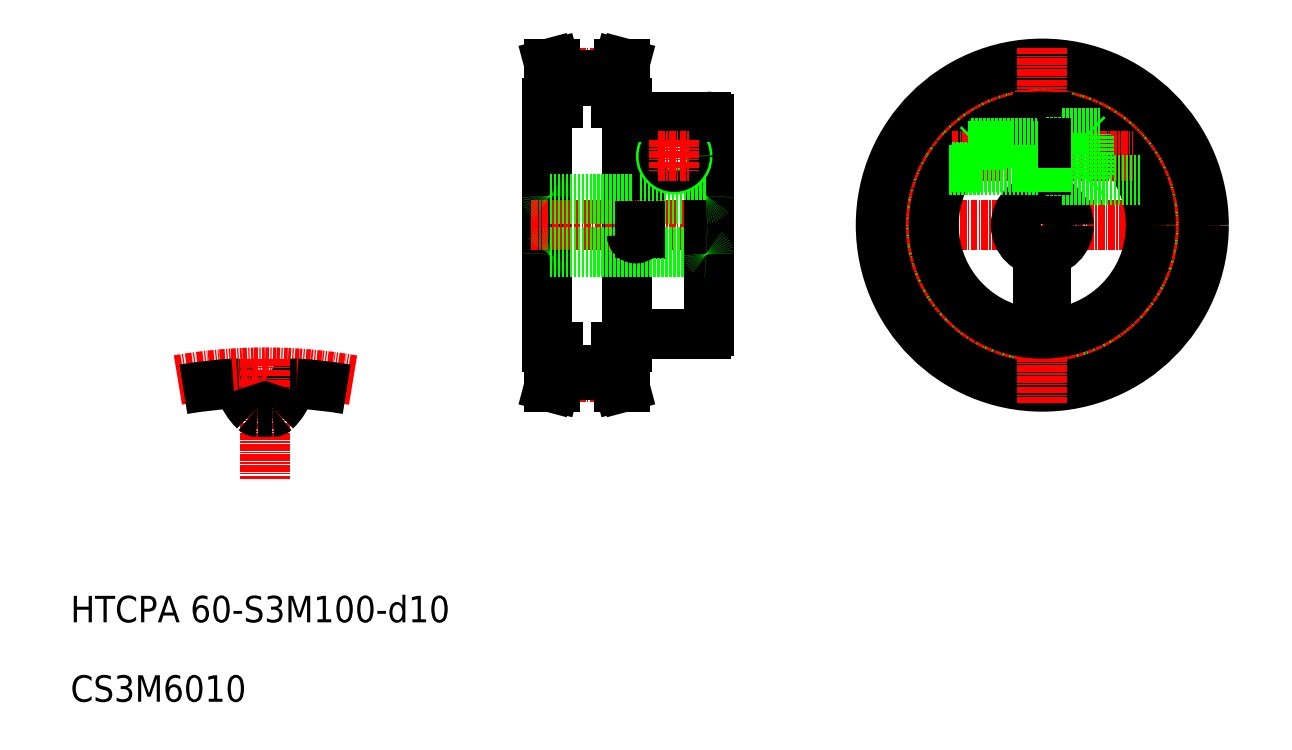
<metadata>
{"format":"dxf","ext":"dxf","renderer":"ezdxf+matplotlib","layout":"modelspace","background":"white","min_lineweight":24,"dpi":150}
</metadata>
<code>
0
SECTION
2
ENTITIES
0
TEXT
8
0
10
10
20
25
30
0
40
5
1
HTCPA 60-S3M100-d10
0
ARC
8
0
10
40.85
20
68.7
30
0
40
1.4
50
17.38
51
93.66
0
ARC
8
CENTER
10
46.73
20
-23.31
30
0
40
95.5
50
79.98
51
100
0
TEXT
8
0
10
10
20
10
30
0
40
5
1
CS3M6010
0
ARC
8
0
10
46.73
20
-23.31
30
0
40
93.6
50
93.66
51
99.48
0
ARC
8
0
10
52.62
20
68.7
30
0
40
1.4
50
86.34
51
162.6
0
LINE
8
CENTER
10
46.73
20
74.69
30
0
11
46.73
21
51.99
31
0
0
ARC
8
0
10
46.73
20
-23.31
30
0
40
88.05
50
89.07
51
90.93
0
ARC
8
0
10
45.3
20
65.48
30
0
40
0.75
50
226.3
51
270.9
0
ARC
8
0
10
51.61
20
72.07
30
0
40
9.875
50
197.4
51
226.3
0
ARC
8
0
10
48.17
20
65.48
30
0
40
0.75
50
269.1
51
313.7
0
ARC
8
0
10
41.86
20
72.07
30
0
40
9.875
50
313.7
51
342.6
0
ARC
8
0
10
46.73
20
-23.31
30
0
40
93.6
50
80.52
51
86.34
0
CIRCLE
8
0
10
193.5
20
100
30
0
40
23
0
LINE
8
CENTER
10
160
20
100
30
0
11
227
21
100
31
0
0
CIRCLE
8
0
10
193.5
20
100
30
0
40
28.27
0
CIRCLE
8
CENTER
10
193.5
20
100
30
0
40
28.65
0
CIRCLE
8
0
10
193.5
20
100
30
0
40
30.5
0
LINE
8
0
10
115
20
77
30
0
11
115
21
123
31
0
0
LINE
8
0
10
100
20
77
30
0
11
100
21
123
31
0
0
LINE
8
0
10
130.5
20
100
30
0
11
130.5
21
120
31
0
0
LINE
8
0
10
116
20
98.25
30
0
11
116
21
120.5
31
0
0
LINE
8
0
10
117.5
20
98.25
30
0
11
117.5
21
120.5
31
0
0
LINE
8
CENTER
10
97
20
100
30
0
11
133.5
21
100
31
0
0
LINE
8
0
10
100.5
20
105
30
0
11
116
21
105
31
0
0
LINE
8
0
10
100.5
20
95
30
0
11
130
21
95
31
0
0
LINE
8
CENTER
10
100
20
71.35
30
0
11
115
21
71.35
31
0
0
LINE
8
0
10
102
20
71.74
30
0
11
113
21
71.74
31
0
0
LINE
8
0
10
102
20
72.74
30
0
11
113
21
72.74
31
0
0
LINE
8
0
10
101
20
77
30
0
11
101
21
71.87
31
0
0
LINE
8
0
10
102
20
77
30
0
11
102
21
71.74
31
0
0
LINE
8
0
10
101.4
20
69.5
30
0
11
100.4
21
69.5
31
0
0
LINE
8
0
10
101
20
71.87
30
0
11
100.4
21
69.5
31
0
0
LINE
8
0
10
102
20
71.74
30
0
11
101.4
21
69.5
31
0
0
LINE
8
0
10
100
20
77
30
0
11
102
21
77
31
0
0
ARC
8
0
10
100.5
20
105.5
30
0
40
0.5
50
180
51
270
0
ARC
8
0
10
100.5
20
94.5
30
0
40
0.5
50
90
51
180
0
LINE
8
0
10
113
20
77
30
0
11
113
21
71.74
31
0
0
LINE
8
0
10
114
20
77
30
0
11
114
21
71.87
31
0
0
LINE
8
0
10
114
20
71.87
30
0
11
114.6
21
69.5
31
0
0
LINE
8
0
10
113
20
71.74
30
0
11
113.6
21
69.5
31
0
0
LINE
8
0
10
113.6
20
69.5
30
0
11
114.6
21
69.5
31
0
0
LINE
8
0
10
115.5
20
79.5
30
0
11
130
21
79.5
31
0
0
LINE
8
0
10
117.5
20
105
30
0
11
130
21
105
31
0
0
ARC
8
0
10
115.5
20
79
30
0
40
0.5
50
90
51
180
0
LINE
8
0
10
115
20
77
30
0
11
113
21
77
31
0
0
ARC
8
0
10
116.8
20
98.25
30
0
40
0.75
50
180
51
0
0
LINE
8
0
10
117.5
20
98.5
30
0
11
117.5
21
99.75
31
0
0
LINE
8
0
10
130.5
20
100
30
0
11
130.5
21
80
31
0
0
ARC
8
0
10
130
20
80
30
0
40
0.5
50
270
51
0
0
ARC
8
0
10
130
20
105.5
30
0
40
0.5
50
270
51
0
0
ARC
8
0
10
130
20
94.5
30
0
40
0.5
50
0
51
90
0
LINE
8
CENTER
10
100
20
128.6
30
0
11
115
21
128.6
31
0
0
LINE
8
0
10
102
20
127.3
30
0
11
113
21
127.3
31
0
0
LINE
8
0
10
102
20
128.3
30
0
11
113
21
128.3
31
0
0
LINE
8
0
10
100
20
123
30
0
11
102
21
123
31
0
0
LINE
8
0
10
101.4
20
130.5
30
0
11
100.4
21
130.5
31
0
0
LINE
8
0
10
101
20
123
30
0
11
101
21
128.1
31
0
0
LINE
8
0
10
101
20
128.1
30
0
11
100.4
21
130.5
31
0
0
LINE
8
0
10
102
20
123
30
0
11
102
21
128.3
31
0
0
LINE
8
0
10
102
20
128.3
30
0
11
101.4
21
130.5
31
0
0
CIRCLE
8
0
10
124
20
113
30
0
40
2.5
0
LINE
8
0
10
117.5
20
120.5
30
0
11
130
21
120.5
31
0
0
LINE
8
0
10
116
20
120.5
30
0
11
115.5
21
120.5
31
0
0
ARC
8
0
10
115.5
20
121
30
0
40
0.5
50
180
51
270
0
LINE
8
0
10
115.5
20
120.5
30
0
11
116
21
120.5
31
0
0
LINE
8
0
10
115
20
123
30
0
11
113
21
123
31
0
0
LINE
8
0
10
113
20
123
30
0
11
113
21
128.3
31
0
0
LINE
8
0
10
114
20
123
30
0
11
114
21
128.1
31
0
0
LINE
8
0
10
113.6
20
130.5
30
0
11
114.6
21
130.5
31
0
0
LINE
8
0
10
114
20
128.1
30
0
11
114.6
21
130.5
31
0
0
LINE
8
0
10
113
20
128.3
30
0
11
113.6
21
130.5
31
0
0
CIRCLE
8
0
10
124
20
113
30
0
40
2
0
ARC
8
0
10
130
20
120
30
0
40
0.5
50
0
51
90
0
LINE
8
CENTER
10
193.5
20
133.5
30
0
11
193.5
21
66.5
31
0
0
LINE
8
0
10
194.2
20
105
30
0
11
194.2
21
120.5
31
0
0
LINE
8
0
10
192.8
20
105
30
0
11
192.8
21
120.5
31
0
0
CIRCLE
8
0
10
193.5
20
100
30
0
40
20.5
0
CIRCLE
8
0
10
193.5
20
100
30
0
40
5
0
LINE
8
CENTER
10
176.4
20
113
30
0
11
210.6
21
113
31
0
0
LINE
8
CENTER
10
121
20
113
30
0
11
127
21
113
31
0
0
LINE
8
CENTER
10
124
20
116
30
0
11
124
21
110
31
0
0
LINE
8
0
10
194.2
20
88
30
0
11
194.2
21
95.06
31
0
0
LINE
8
0
10
192.8
20
88
30
0
11
192.7
21
95.06
31
0
0
LINE
8
0
10
194.2
20
88
30
0
11
192.8
21
88
31
0
0
LINE
8
0
10
197.2
20
108.6
30
0
11
212.1
21
108.6
31
0
0
LINE
8
0
10
201.7
20
108.8
30
0
11
201.8
21
117.2
31
0
0
LINE
8
0
10
202.2
20
116.7
30
0
11
202.2
21
109.2
31
0
0
LINE
8
0
10
197.2
20
117.4
30
0
11
197.2
21
108.6
31
0
0
LINE
8
0
10
197.2
20
108.8
30
0
11
201.7
21
108.7
31
0
0
LINE
8
0
10
201.7
20
108.7
30
0
11
202.2
21
109.2
31
0
0
LINE
8
0
10
197.2
20
117.4
30
0
11
204.3
21
117.4
31
0
0
LINE
8
0
10
197.2
20
117.2
30
0
11
201.8
21
117.2
31
0
0
LINE
8
0
10
201.8
20
117.2
30
0
11
202.2
21
116.7
31
0
0
LINE
8
0
10
194.2
20
115
30
0
11
197.2
21
115
31
0
0
LINE
8
0
10
194.2
20
115.5
30
0
11
197.2
21
115.5
31
0
0
LINE
8
0
10
194.2
20
115.7
30
0
11
197.2
21
115.7
31
0
0
LINE
8
0
10
194.2
20
111
30
0
11
197.2
21
111
31
0
0
LINE
8
0
10
194.2
20
110.5
30
0
11
197.2
21
110.5
31
0
0
LINE
8
0
10
194.2
20
110.3
30
0
11
197.2
21
110.3
31
0
0
LINE
8
0
10
192.8
20
110.5
30
0
11
194.2
21
110.5
31
0
0
LINE
8
0
10
192.8
20
111
30
0
11
194.2
21
111
31
0
0
LINE
8
0
10
192.8
20
115
30
0
11
194.2
21
115
31
0
0
LINE
8
0
10
192.8
20
115.5
30
0
11
194.2
21
115.5
31
0
0
LINE
8
0
10
192.8
20
115
30
0
11
179.5
21
115
31
0
0
LINE
8
0
10
180.1
20
115.5
30
0
11
192.8
21
115.5
31
0
0
LINE
8
0
10
181.2
20
115
30
0
11
181.2
21
111
31
0
0
LINE
8
0
10
181.8
20
115.5
30
0
11
181.8
21
110.5
31
0
0
LINE
8
0
10
181.2
20
115
30
0
11
181.8
21
115.5
31
0
0
LINE
8
0
10
175.9
20
110.5
30
0
11
192.8
21
110.5
31
0
0
LINE
8
0
10
192.8
20
111
30
0
11
176.2
21
111
31
0
0
LINE
8
0
10
181.2
20
111
30
0
11
181.7
21
110.5
31
0
0
ENDSEC
0
EOF

</code>
